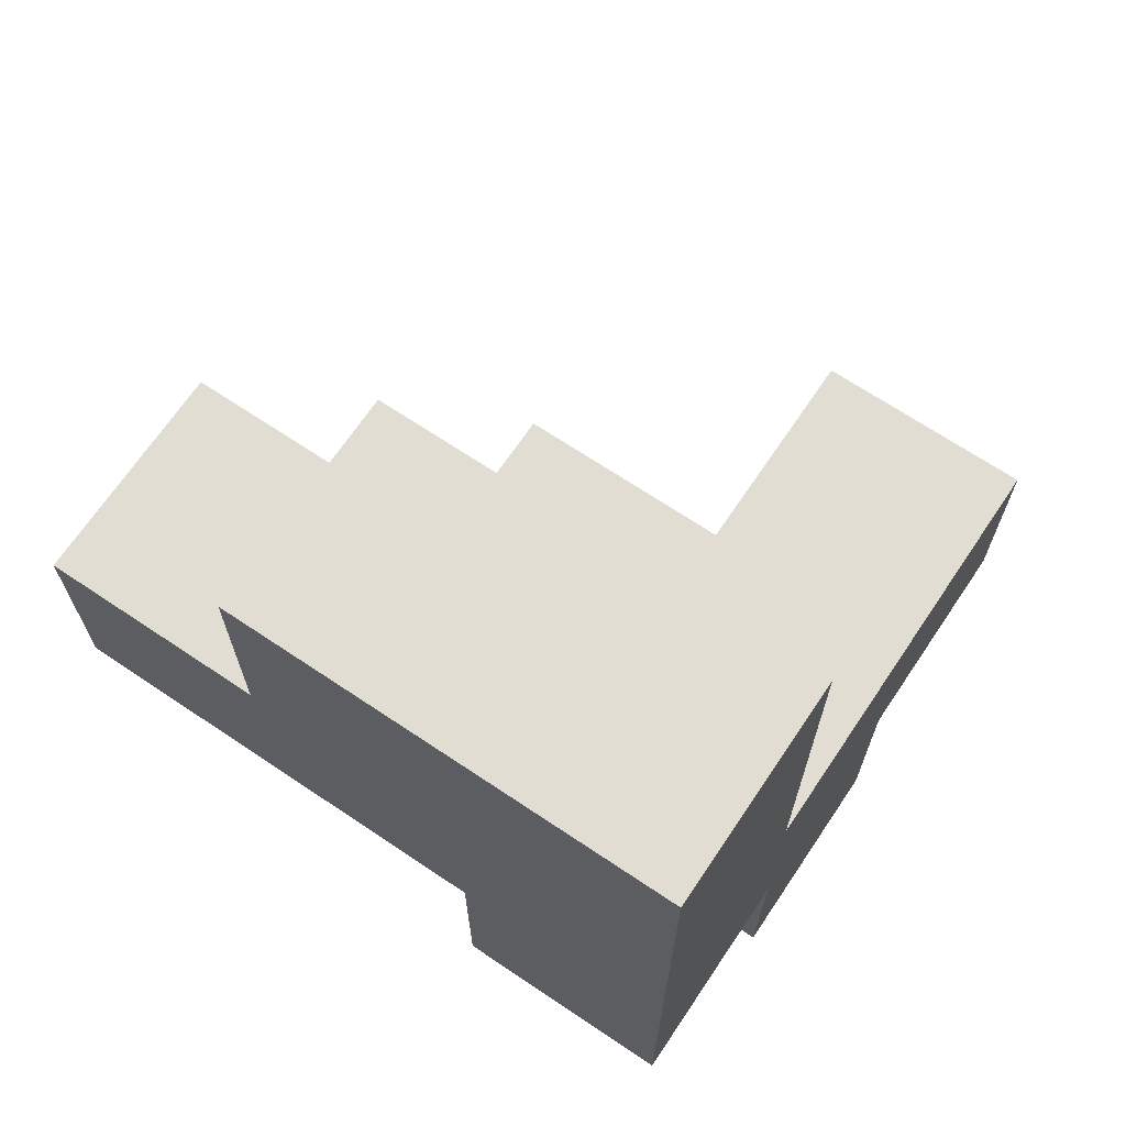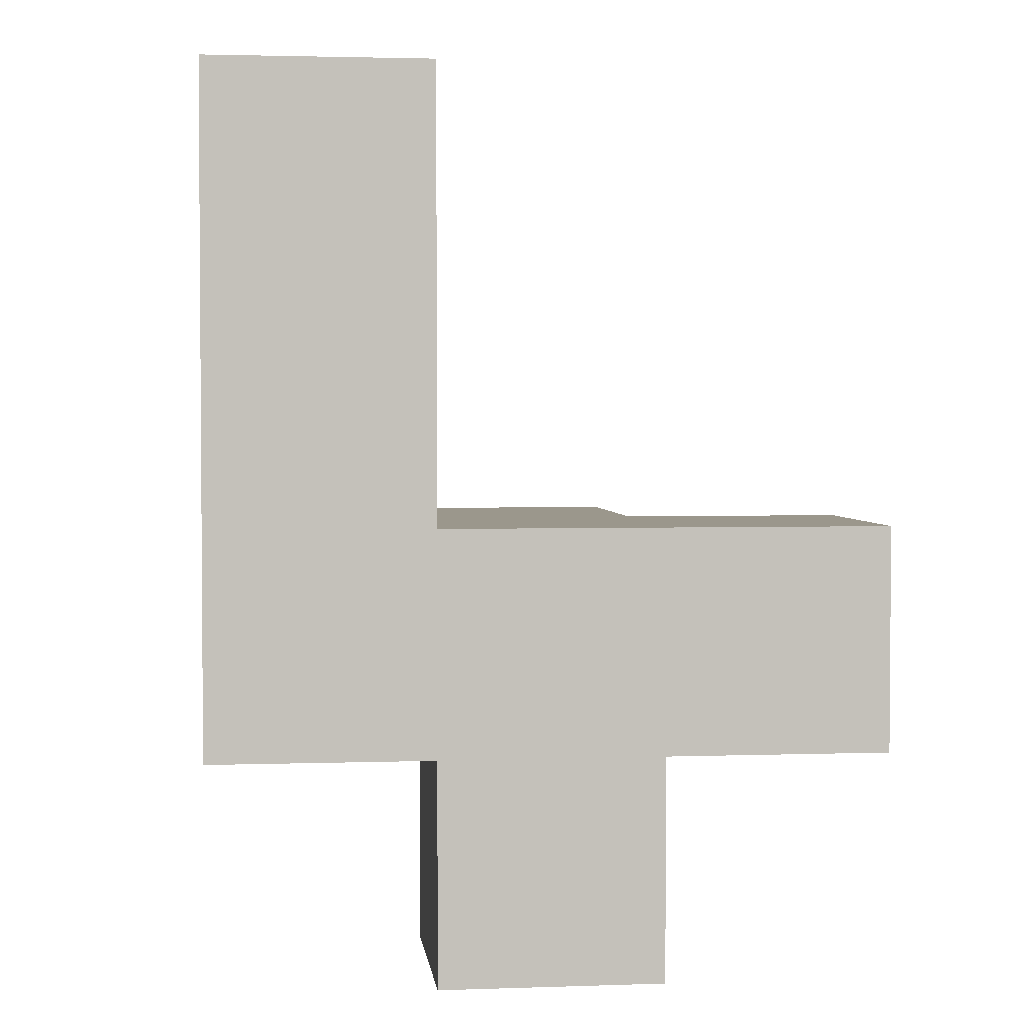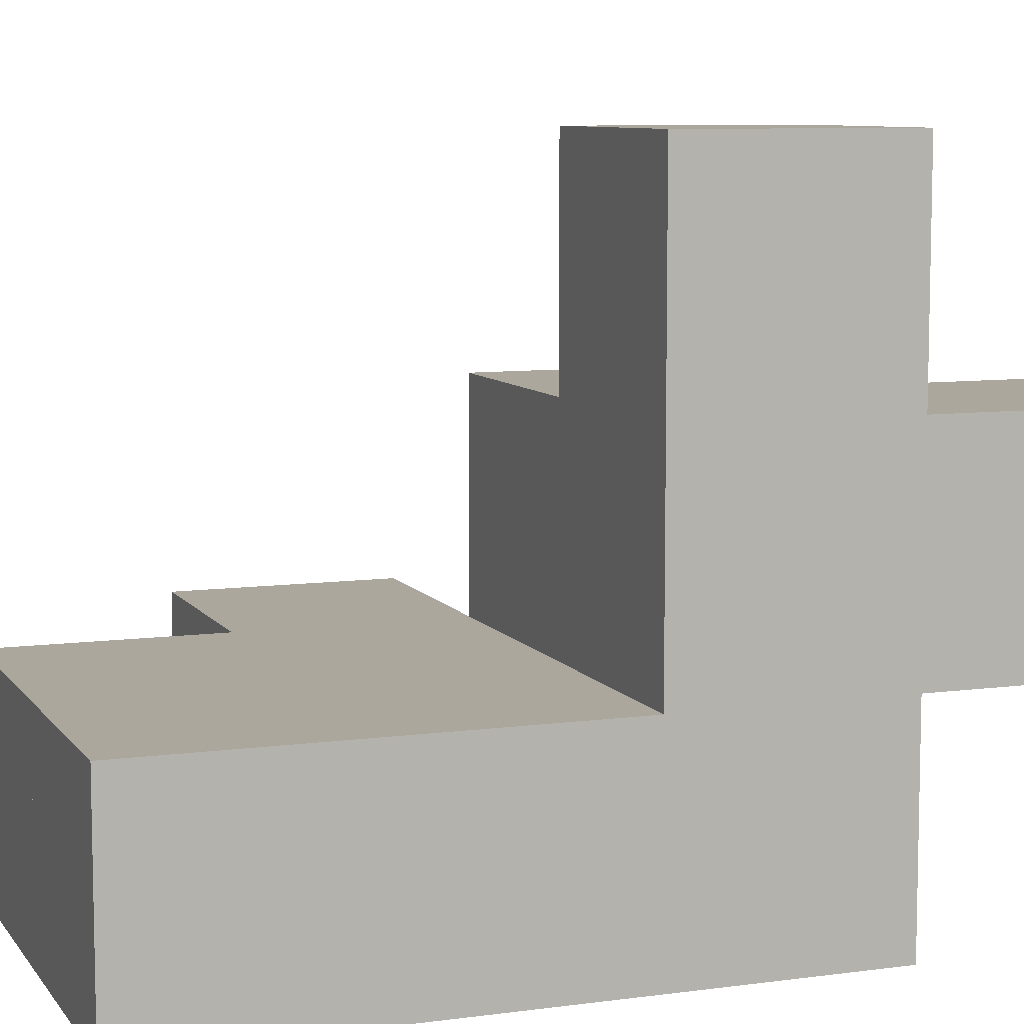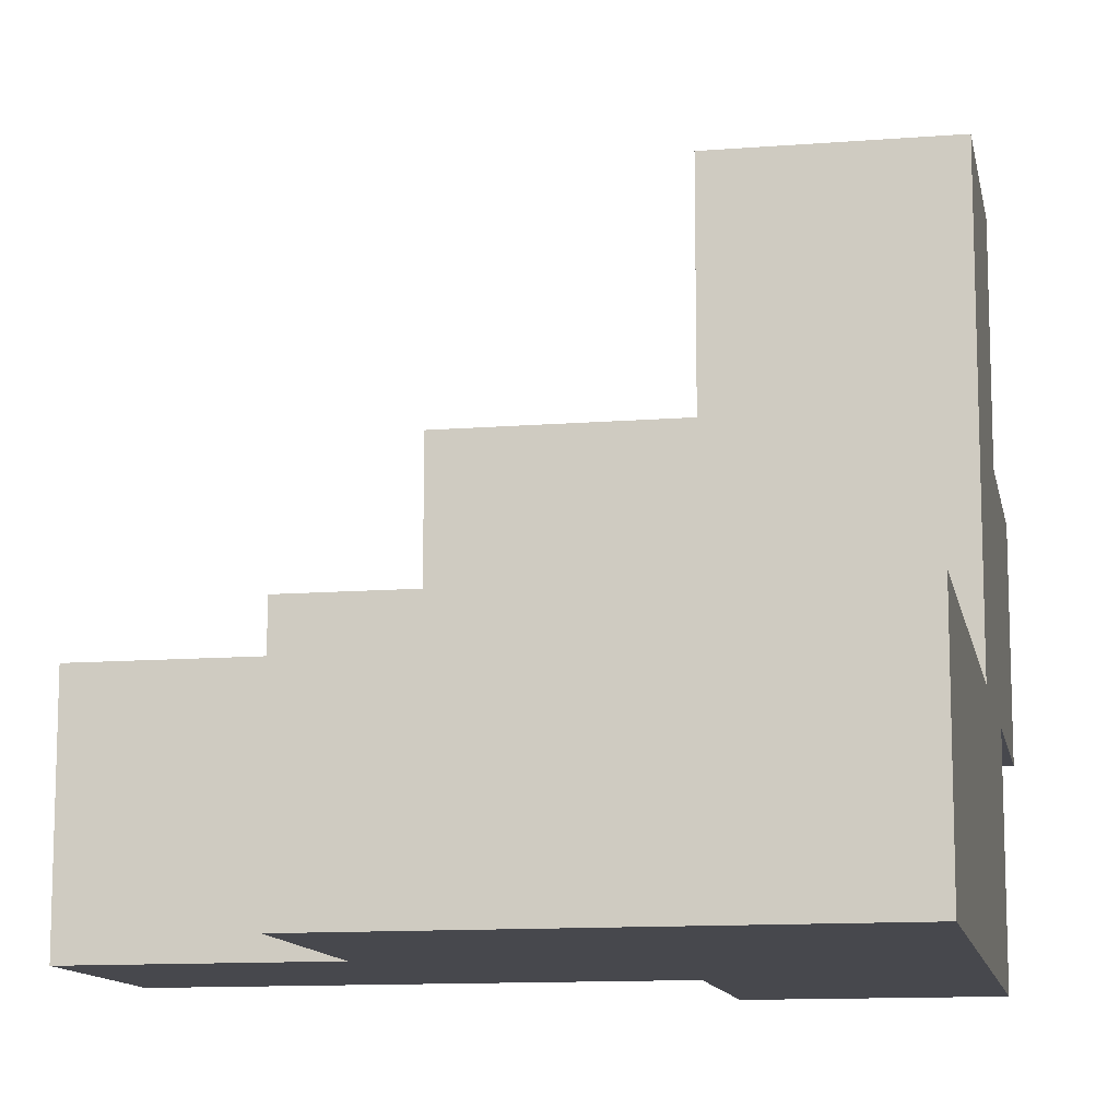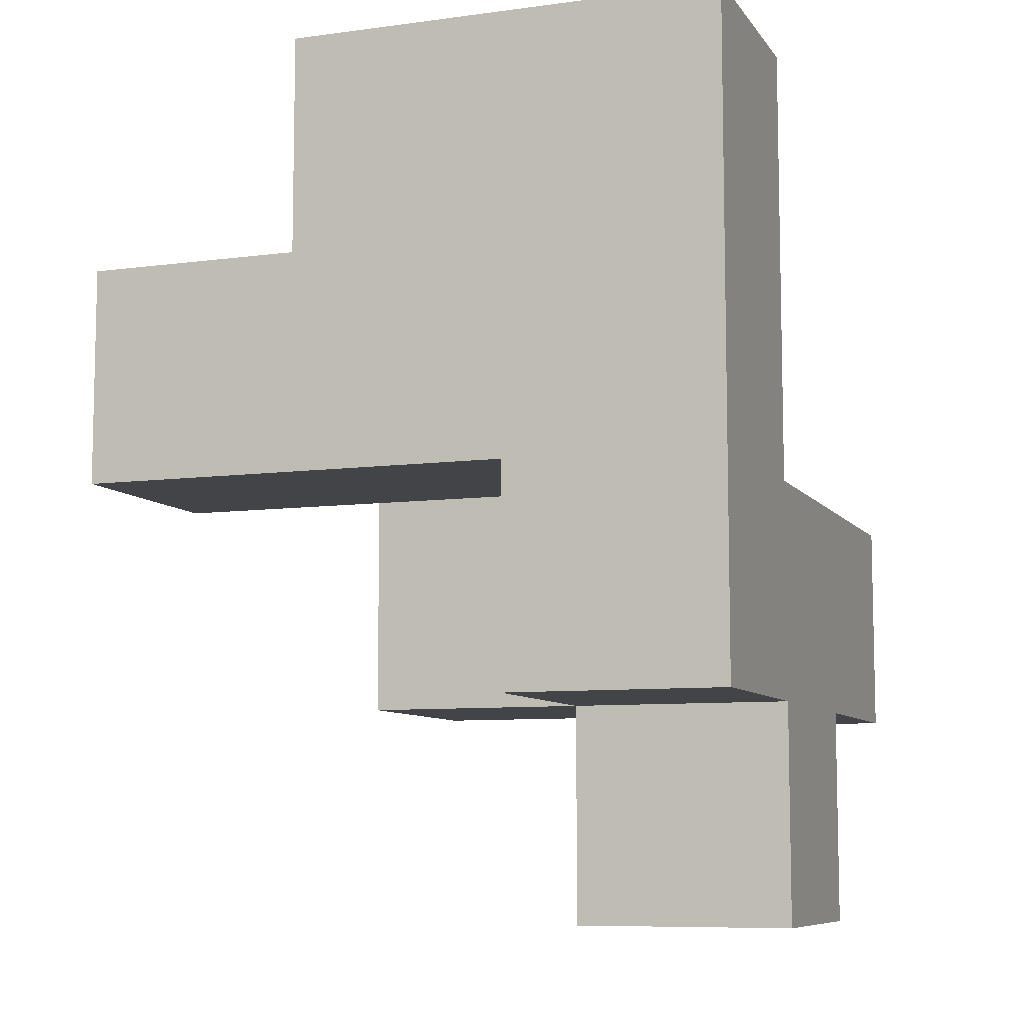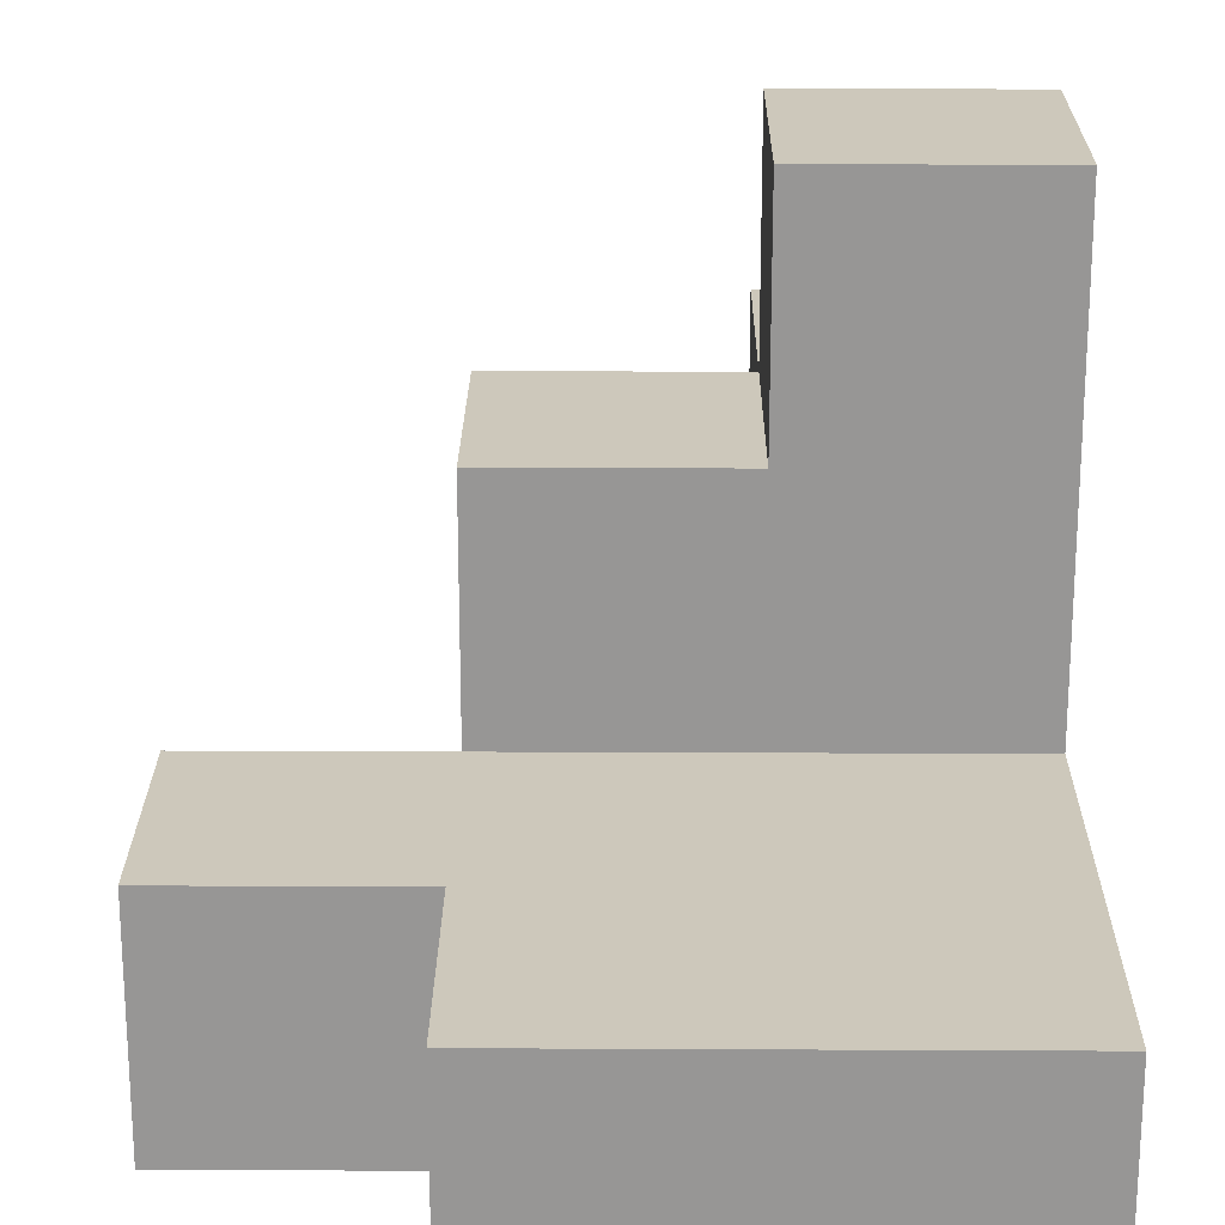
<metadata>
{"format":"obj","ext":"obj","renderer":"f3d","projection":"perspective","resolution":1024,"background":"white","views":[{"elev":68.3,"azim":33.9,"up":"+Z"},{"elev":2.7,"azim":83.3,"up":"+Z"},{"elev":8.3,"azim":69.6,"up":"+Y"},{"elev":-11.9,"azim":10.7,"up":"+Y"},{"elev":-8.3,"azim":20.2,"up":"+Z"},{"elev":22.0,"azim":0.5,"up":"+Y"}]}
</metadata>
<code>
o Cube
v 1 1 -1
v 1 -1 -1
v 1 1 1
v 1 -1 1
v -1 1 -1
v -1 -1 -1
v -1 1 1
v -1 -1 1
v -1 -1 3
v -1 1 3
v 1 1 3
v 1 -1 3
v -3 -1 1
v -3 1 1
v -3 -1 3
v -3 1 3
v -5 -1 1
v -5 1 1
v -5 -1 3
v -5 1 3
v 1 3 1
v -1 3 1
v 1 3 -1
v -1 3 -1
v -3 1 1
v -3 1 -1
v -3 3 1
v -3 3 -1
v -1 1 -3
v 1 1 -3
v -1 3 -3
v 1 3 -3
v 1 5 1
v -1 5 1
v 1 5 -1
v -1 5 -1
v -1 -1 5
v -1 1 5
v -3 -1 5
v -3 1 5
v -1 -1 5
v -1 1 5
v 1 1 5
v 1 -1 5
f 5 30 1
f 8 14 7
f 7 6 8
f 2 8 6
f 1 4 2
f 5 2 6
f 10 43 11
f 4 9 8
f 7 11 3
f 3 12 4
f 14 20 16
f 10 37 9
f 7 16 10
f 9 13 8
f 17 20 18
f 16 19 15
f 15 17 13
f 13 18 14
f 21 34 22
f 3 22 7
f 22 25 7
f 1 21 3
f 25 28 26
f 7 26 5
f 5 28 24
f 24 27 22
f 29 32 30
f 1 32 23
f 23 31 24
f 24 29 5
f 36 33 35
f 24 35 23
f 23 33 21
f 22 36 24
f 38 39 37
f 15 40 16
f 16 38 10
f 9 39 15
f 43 41 44
f 9 42 10
f 12 41 9
f 11 44 12
f 5 29 30
f 8 13 14
f 7 5 6
f 2 4 8
f 1 3 4
f 5 1 2
f 10 42 43
f 4 12 9
f 7 10 11
f 3 11 12
f 14 18 20
f 10 38 37
f 7 14 16
f 9 15 13
f 17 19 20
f 16 20 19
f 15 19 17
f 13 17 18
f 21 33 34
f 3 21 22
f 22 27 25
f 1 23 21
f 25 27 28
f 7 25 26
f 5 26 28
f 24 28 27
f 29 31 32
f 1 30 32
f 23 32 31
f 24 31 29
f 36 34 33
f 24 36 35
f 23 35 33
f 22 34 36
f 38 40 39
f 15 39 40
f 16 40 38
f 9 37 39
f 43 42 41
f 9 41 42
f 12 44 41
f 11 43 44

</code>
